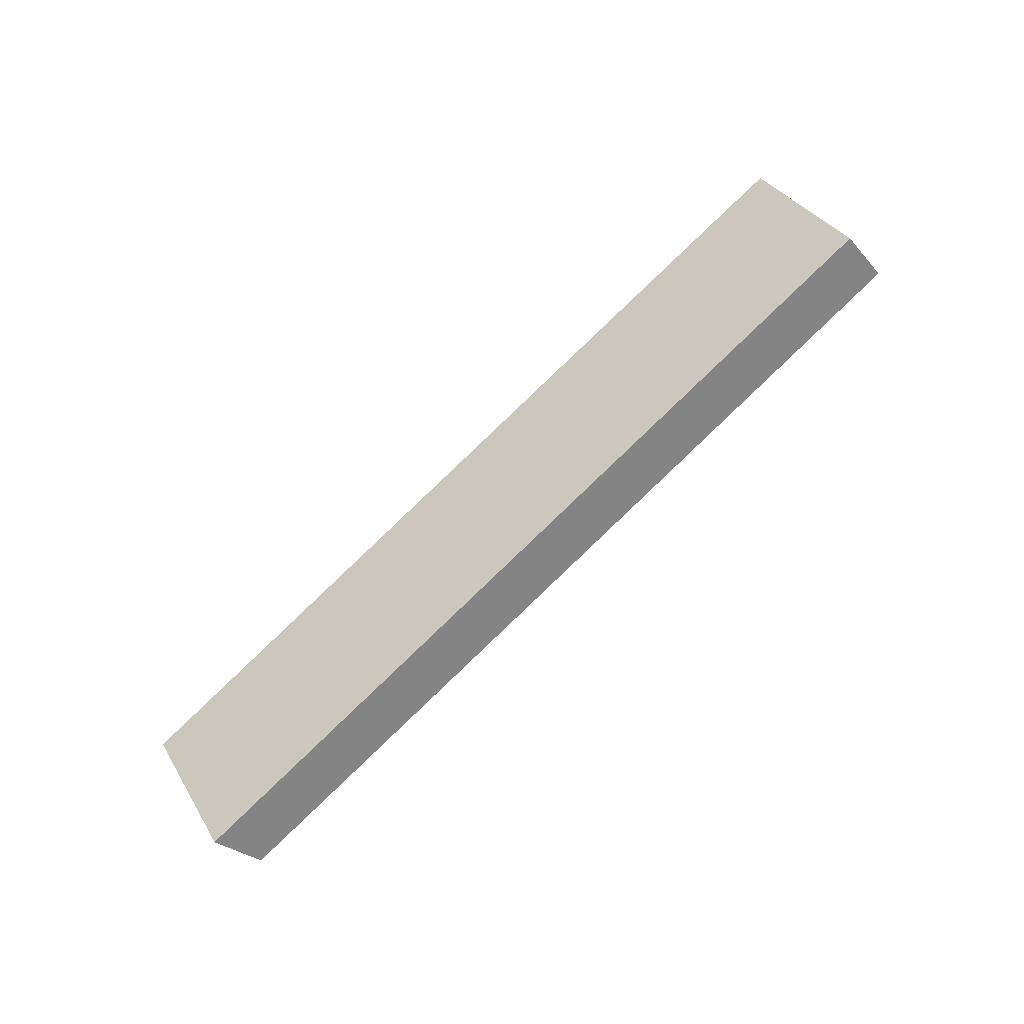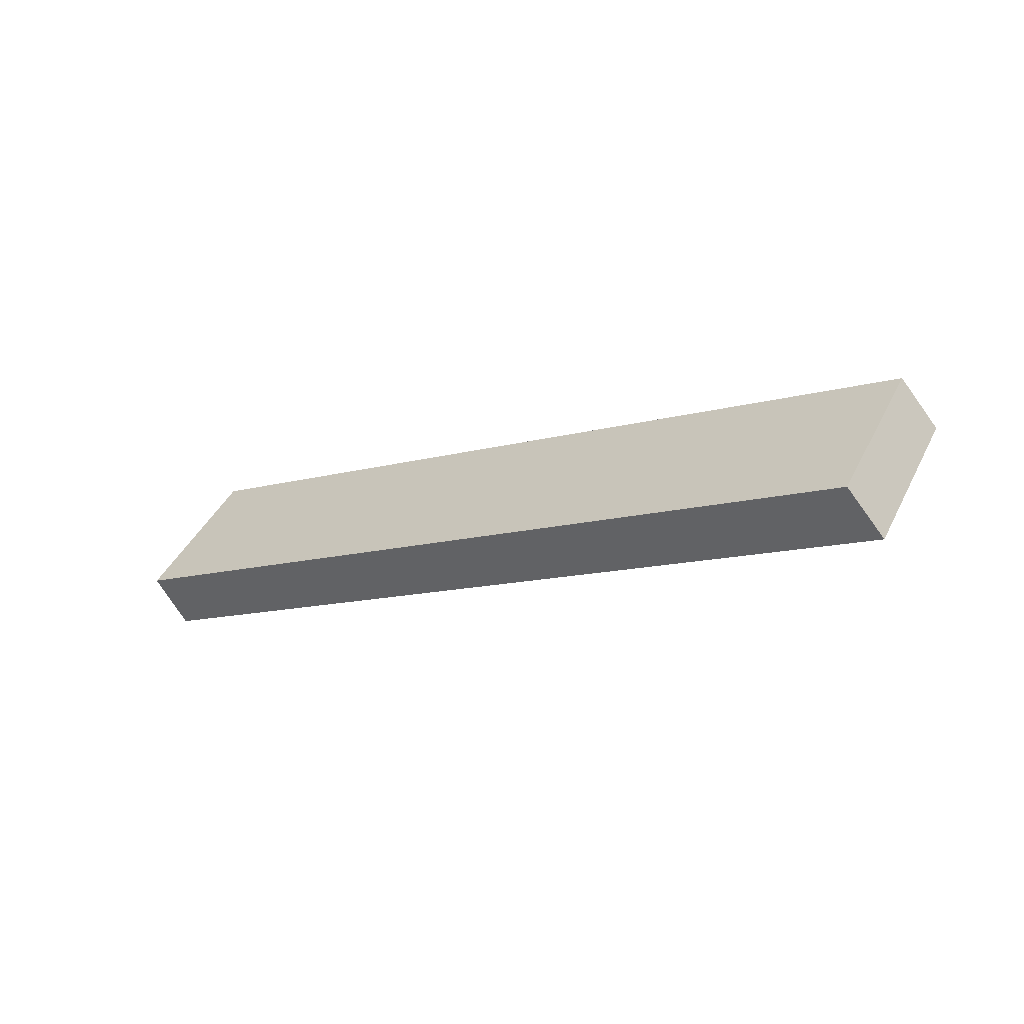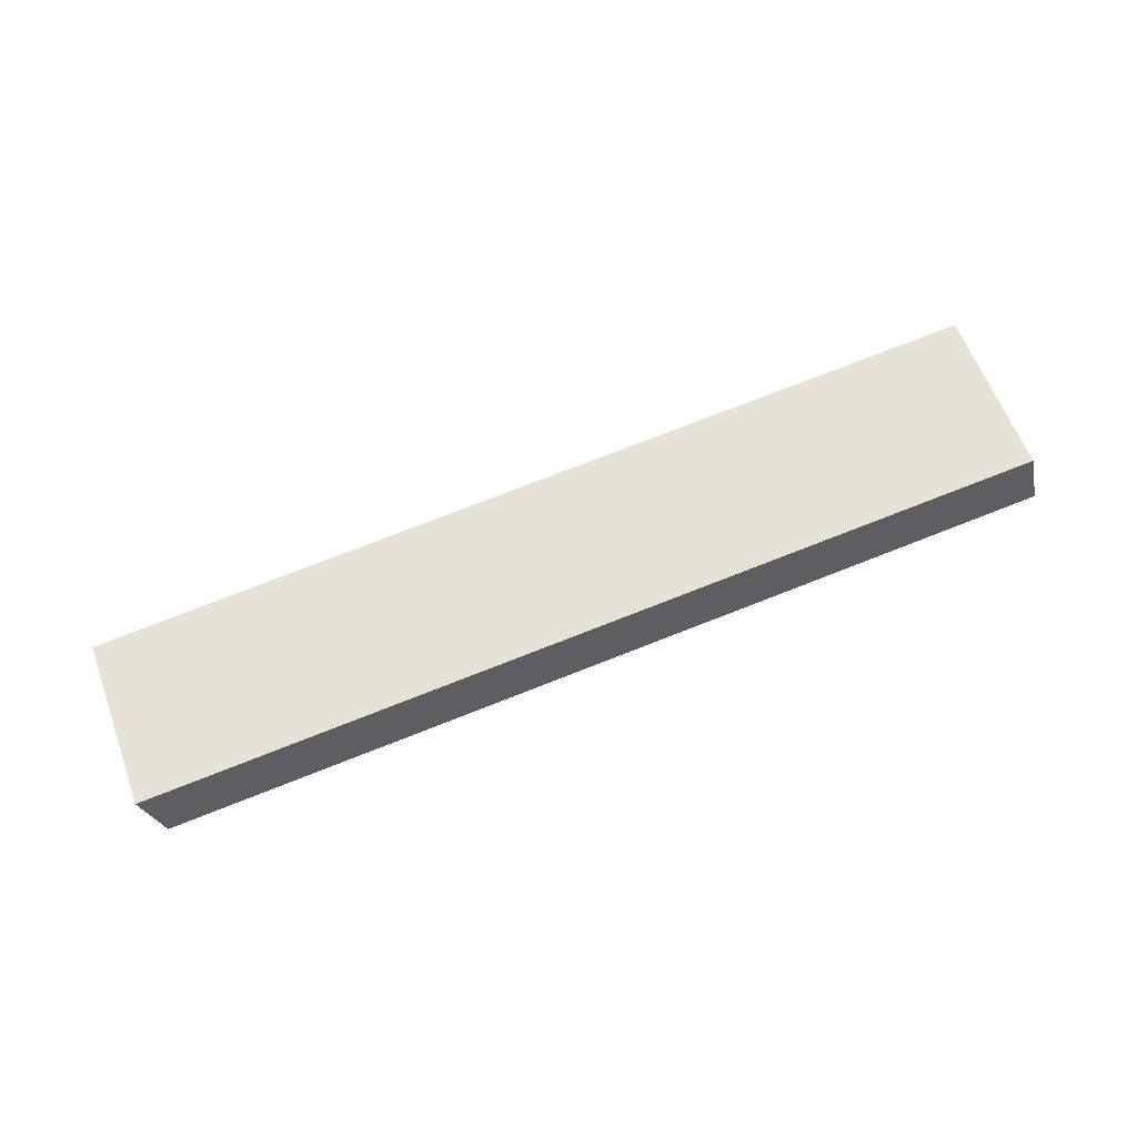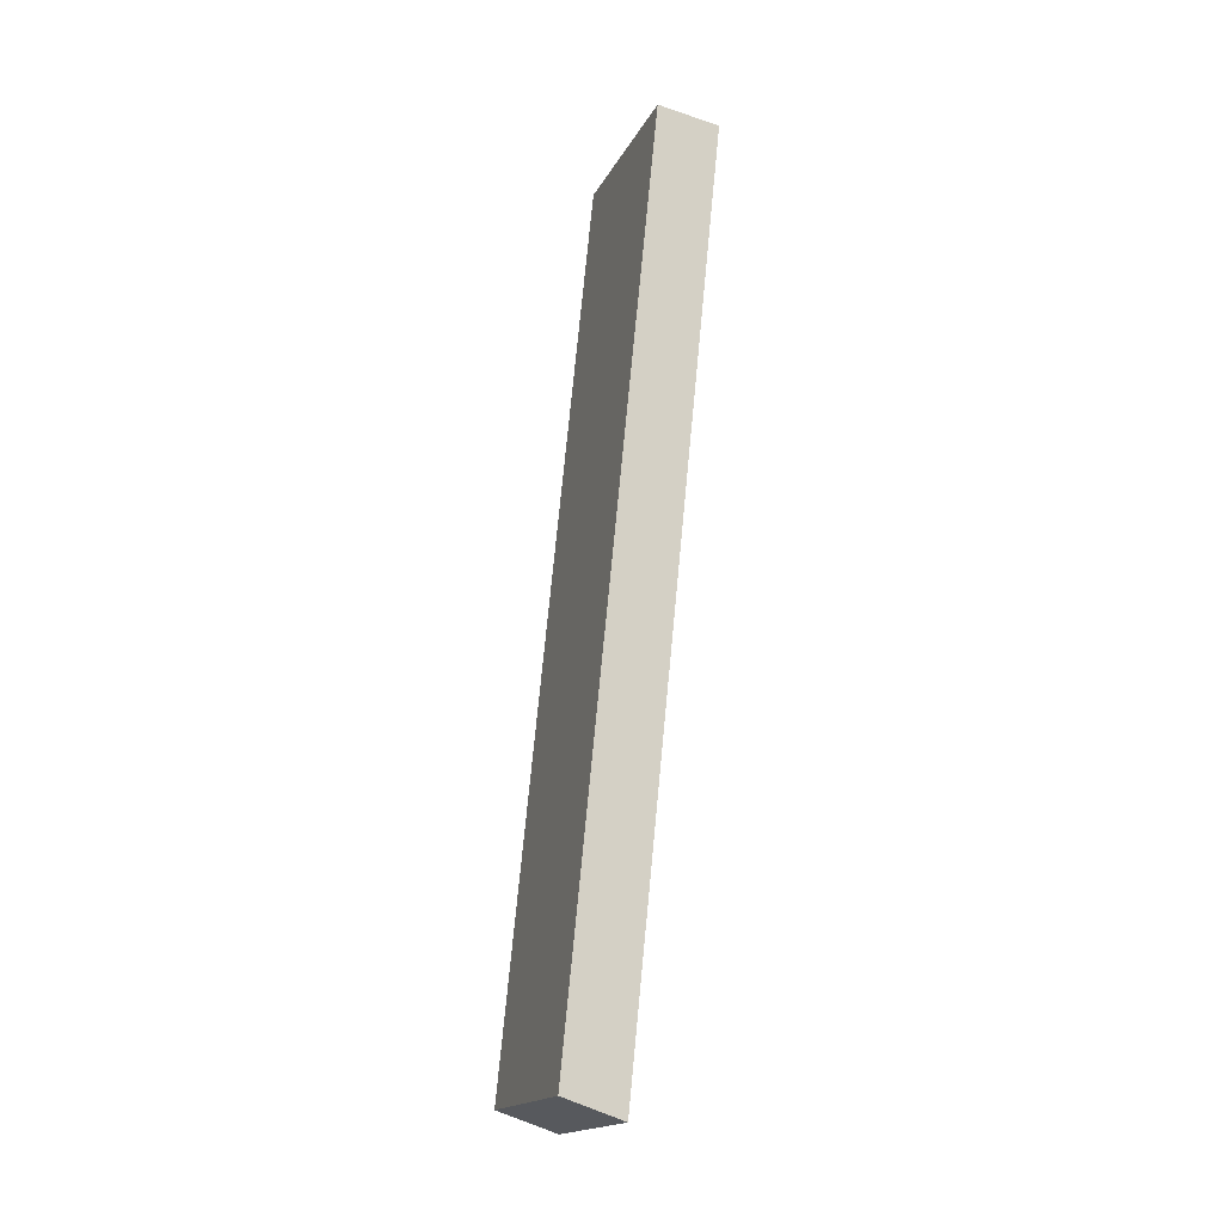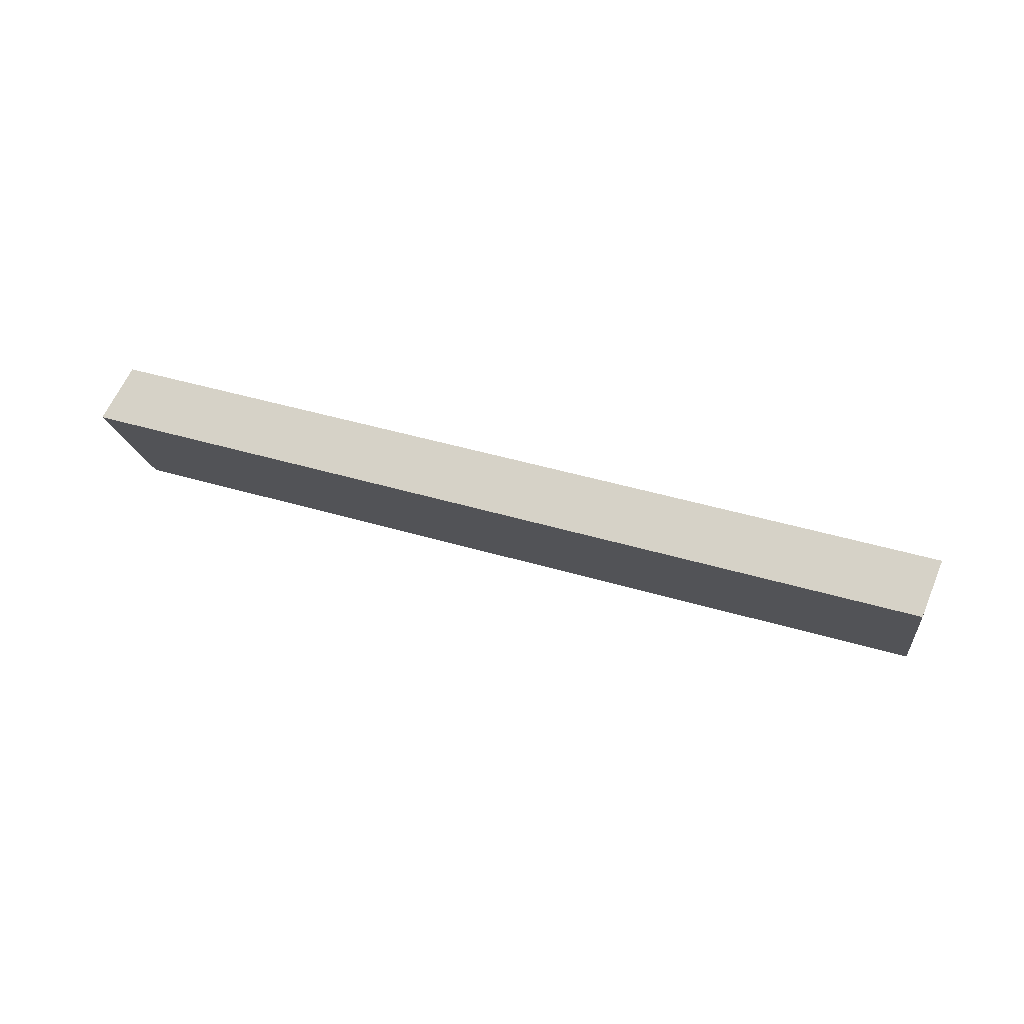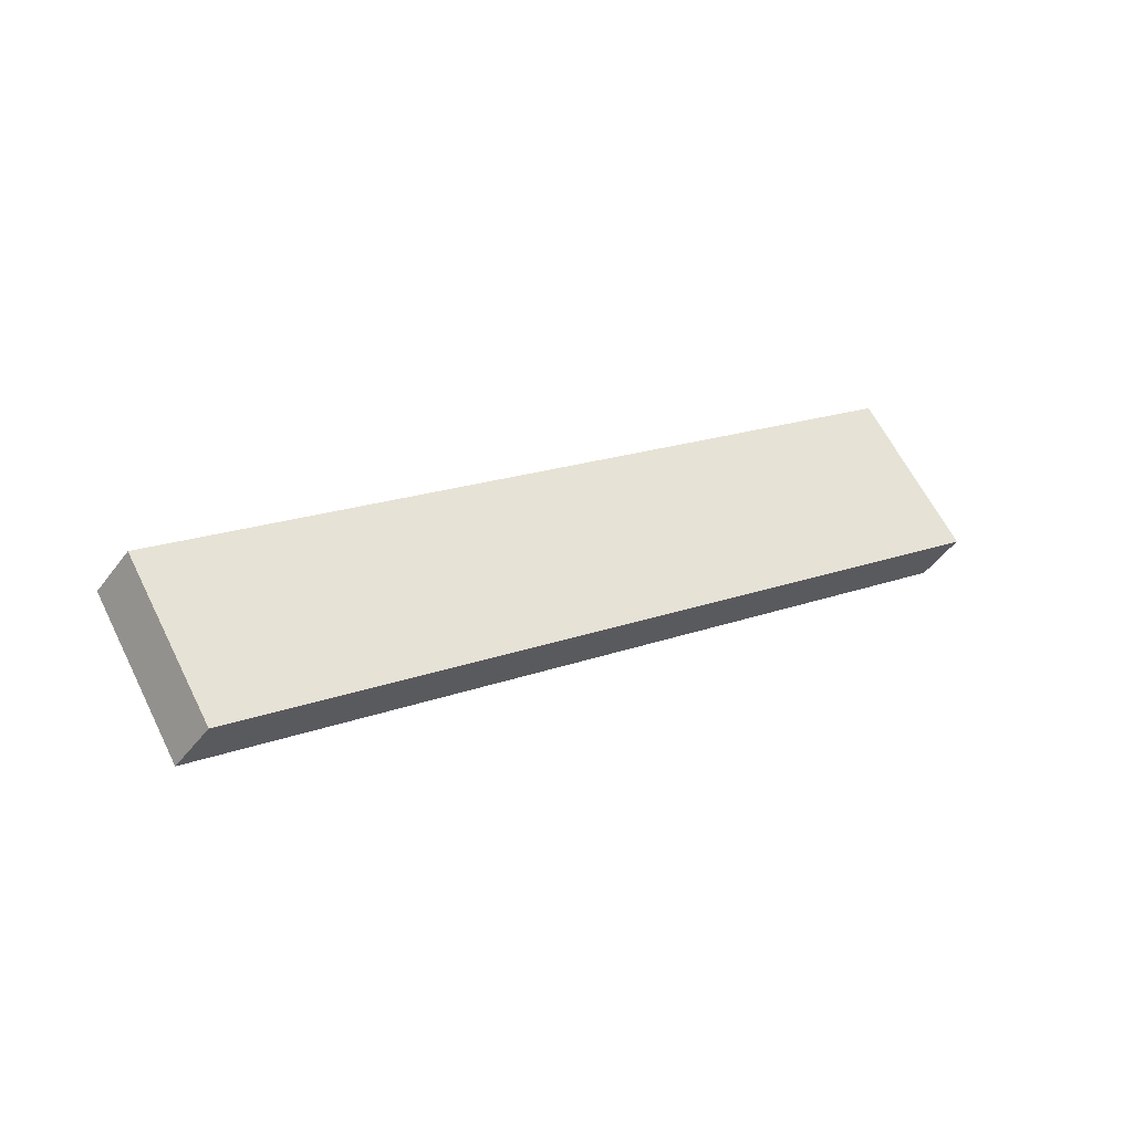
<metadata>
{"format":"obj","ext":"obj","renderer":"f3d","projection":"perspective","resolution":1024,"background":"white","views":[{"elev":-66.2,"azim":-158.5,"up":"+Y"},{"elev":-40.6,"azim":13.6,"up":"+Y"},{"elev":-53.9,"azim":174.3,"up":"+Y"},{"elev":55.9,"azim":76.5,"up":"+Y"},{"elev":-31.7,"azim":166.4,"up":"+Z"},{"elev":50.4,"azim":130.5,"up":"+Z"}]}
</metadata>
<code>
v -3.927 4.791 -3.782
v -4.036 4.896 -3.561
v -4.212 4.086 -3.588
v -4.32 4.192 -3.367
v -4.022 4.556 -3.717
v -4.117 4.321 -3.653
v -4.225 4.427 -3.432
v -4.131 4.661 -3.496
v -7.425 5.921 -5
v -7.501 6.016 -4.768
v -7.687 5.209 -4.798
v -7.763 5.304 -4.566
v -7.513 5.684 -4.933
v -7.6 5.446 -4.866
v -7.676 5.541 -4.633
v -7.589 5.779 -4.7
v -3.927 4.791 -3.782
v -7.425 5.921 -5
v -5.813 5.002 -4.292
v -4.212 4.086 -3.588
v -5.949 4.647 -4.193
v -7.687 5.209 -4.798
v -4.022 4.556 -3.717
v -4.117 4.321 -3.653
v -4.941 4.72 -3.989
v -5.744 5.179 -4.342
v -4.871 4.897 -4.038
v -5.08 4.367 -3.891
v -5.881 4.825 -4.243
v -5.011 4.543 -3.94
v -7.6 5.446 -4.866
v -7.513 5.684 -4.933
v -6.684 5.283 -4.596
v -6.751 5.106 -4.546
v -6.618 5.461 -4.646
v -6.818 4.928 -4.496
v -6.926 5.759 -4.826
v -6.426 5.598 -4.652
v -5.926 5.437 -4.478
v -5.426 5.275 -4.304
v -4.926 5.114 -4.13
v -4.426 4.952 -3.956
v -4.212 4.086 -3.588
v -7.687 5.209 -4.798
v -4.32 4.192 -3.367
v -7.763 5.304 -4.566
v -6.818 4.928 -4.496
v -5.949 4.647 -4.193
v -5.08 4.367 -3.891
v -5.181 4.47 -3.667
v -6.042 4.748 -3.966
v -6.902 5.026 -4.266
v -4.32 4.192 -3.367
v -6.042 4.748 -3.966
v -7.763 5.304 -4.566
v -5.905 5.102 -4.065
v -4.036 4.896 -3.561
v -7.501 6.016 -4.768
v -4.225 4.427 -3.432
v -4.131 4.661 -3.496
v -5.042 4.823 -3.765
v -5.973 4.925 -4.016
v -5.181 4.47 -3.667
v -5.111 4.646 -3.716
v -5.837 5.279 -4.115
v -4.972 5 -3.814
v -7.589 5.779 -4.7
v -7.676 5.541 -4.633
v -6.769 5.381 -4.366
v -6.702 5.558 -4.416
v -6.835 5.203 -4.316
v -6.902 5.026 -4.266
v -4.531 5.056 -3.733
v -5.026 5.216 -3.906
v -5.521 5.376 -4.078
v -6.016 5.536 -4.25
v -6.511 5.696 -4.423
v -7.006 5.856 -4.595
v -4.036 4.896 -3.561
v -7.501 6.016 -4.768
v -3.927 4.791 -3.782
v -7.425 5.921 -5
v -4.426 4.952 -3.956
v -4.926 5.114 -4.13
v -5.426 5.275 -4.304
v -5.926 5.437 -4.478
v -6.426 5.598 -4.652
v -6.926 5.759 -4.826
v -7.006 5.856 -4.595
v -6.511 5.696 -4.423
v -6.016 5.536 -4.25
v -5.521 5.376 -4.078
v -5.026 5.216 -3.906
v -4.531 5.056 -3.733
v -4.678 5.068 -3.914
v -6.07 5.518 -4.399
v -6.767 5.743 -4.641
f 1 2 8 7 4 3 6 5
f 9 13 14 11 12 15 16 10
f 31 32 18 37 38 39 40 41 42 17 23 24 20 28 21 36 22
f 49 43 45 50 51 52 46 44 47 48
f 54 63 53 59 60 57 73 74 75 76 77 78 58 67 68 55 72
f 94 79 81 83 84 85 86 87 88 82 80 89 90 91 92 93

</code>
